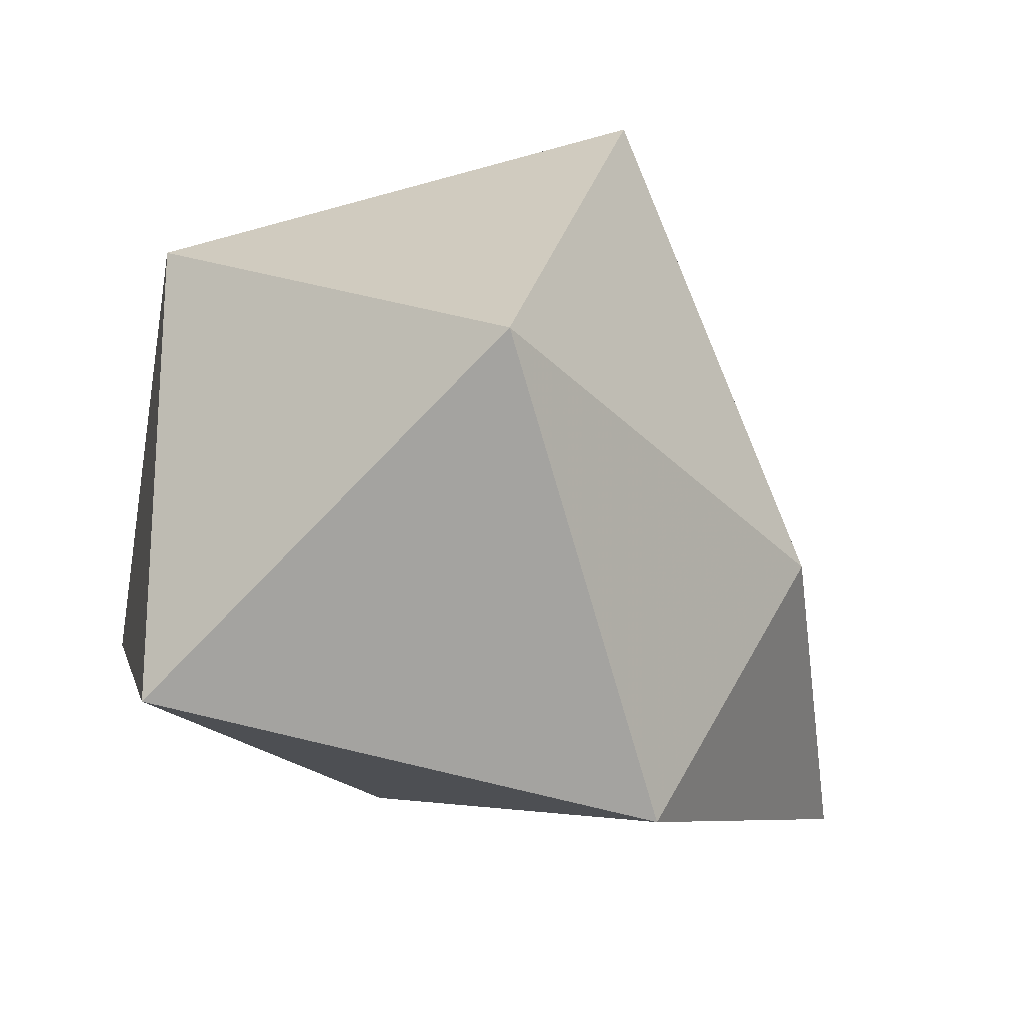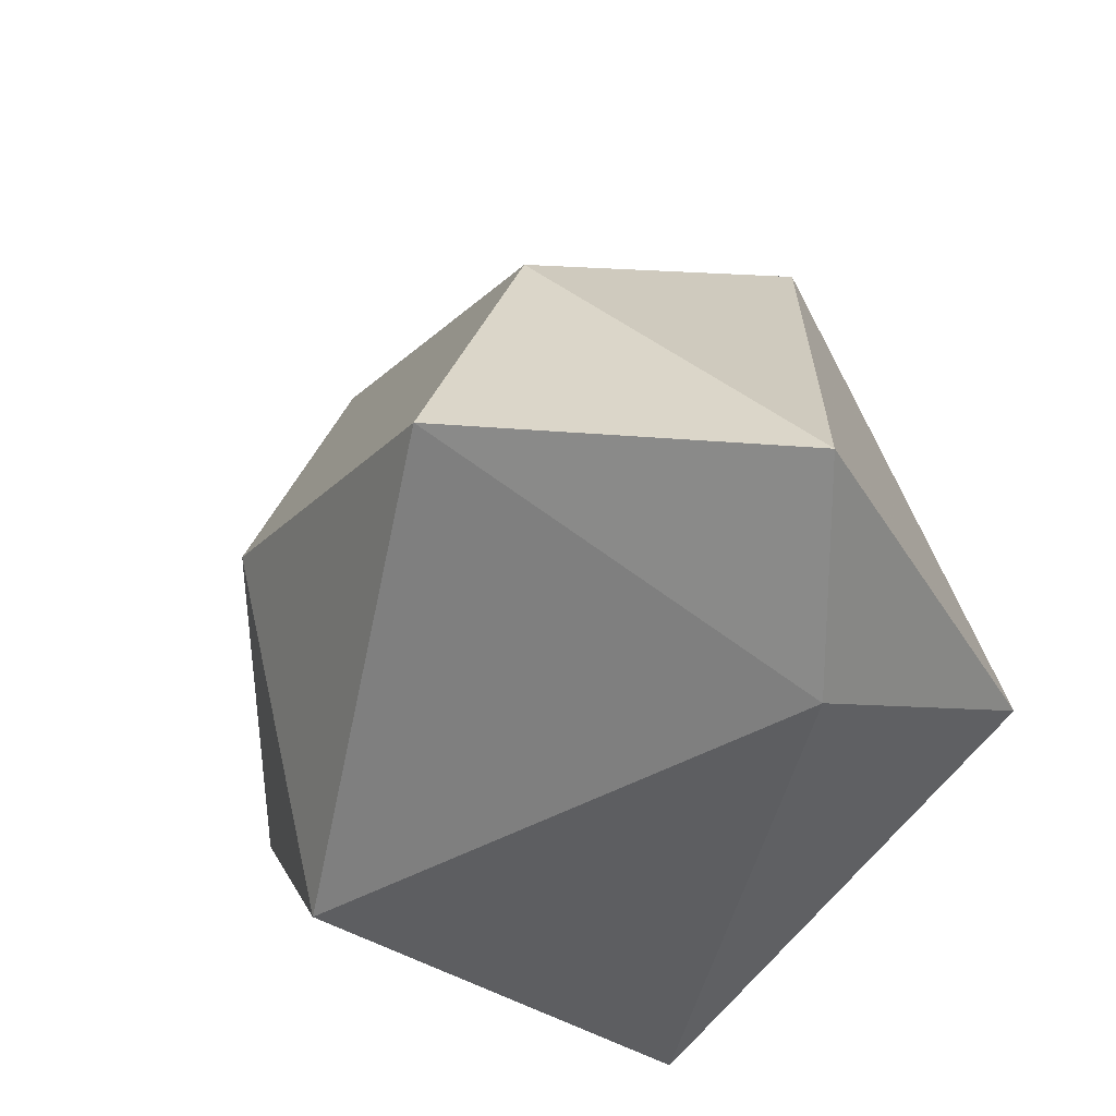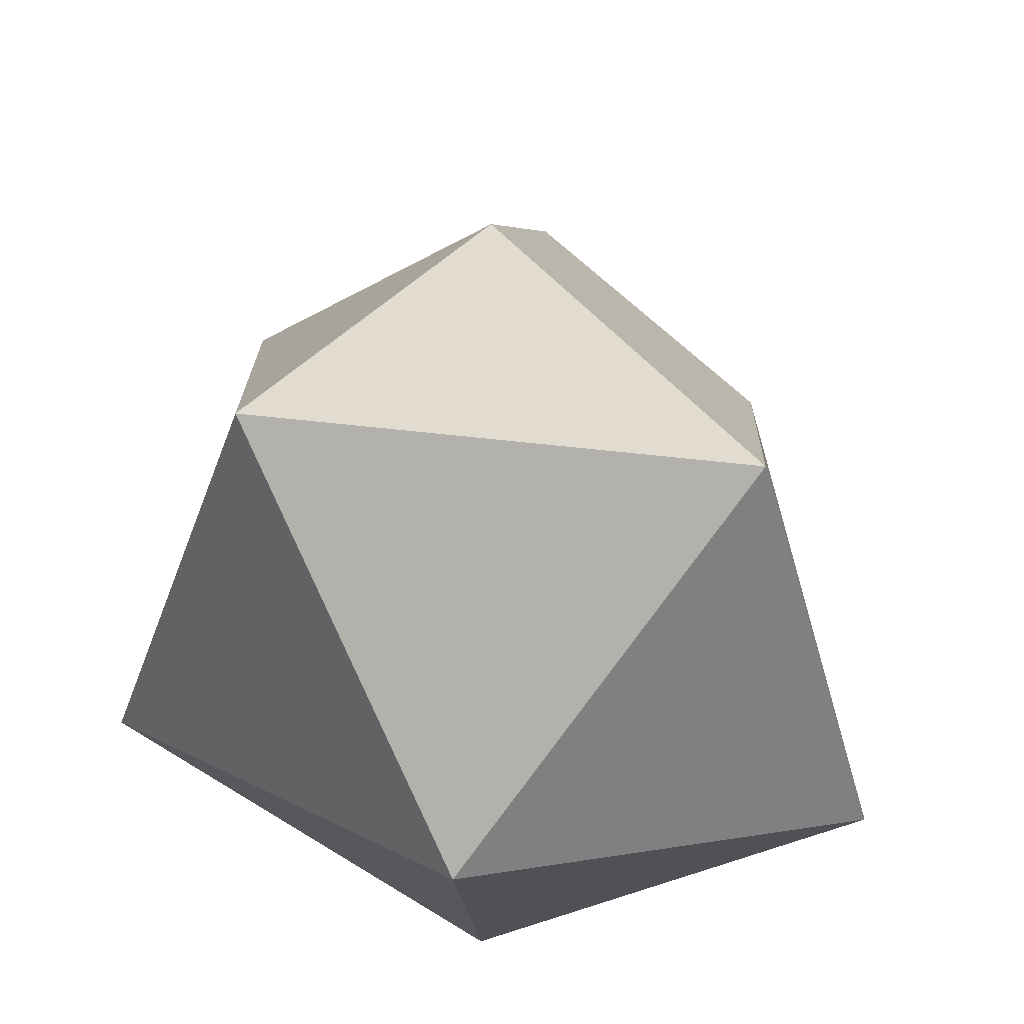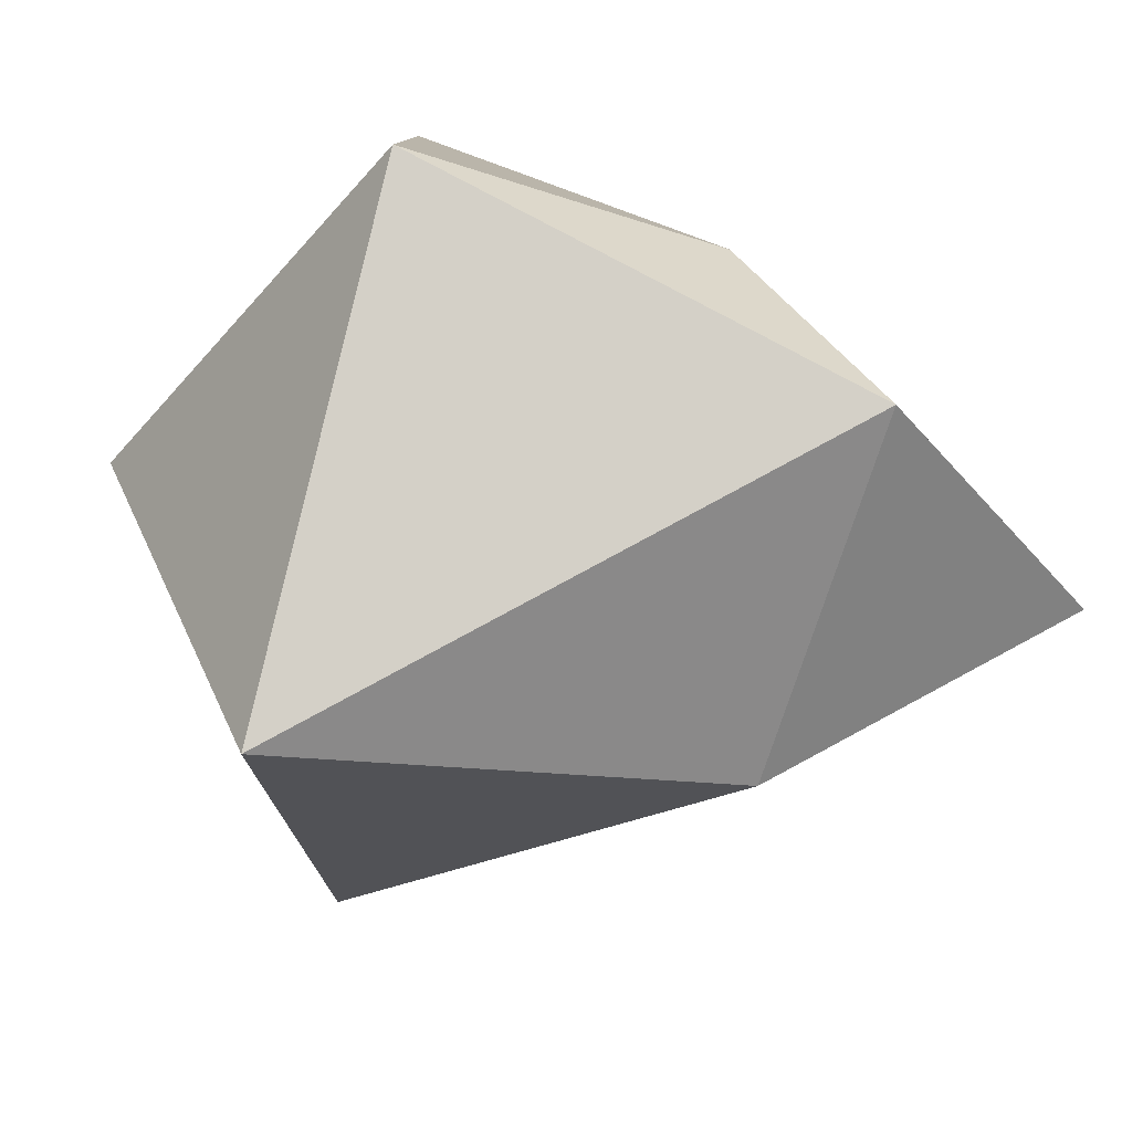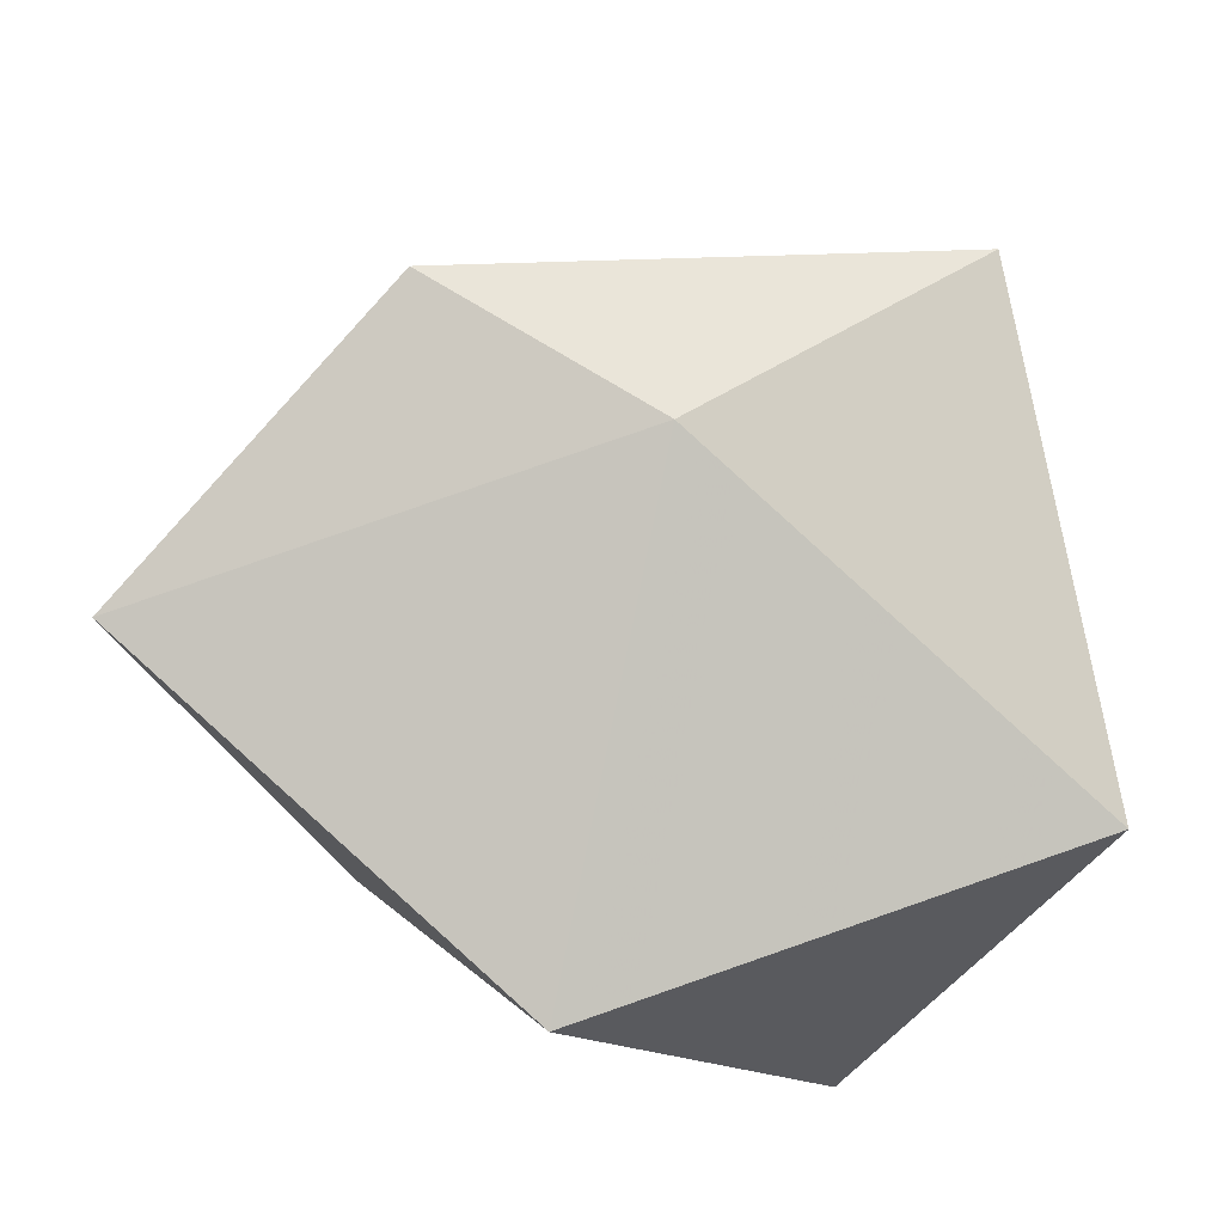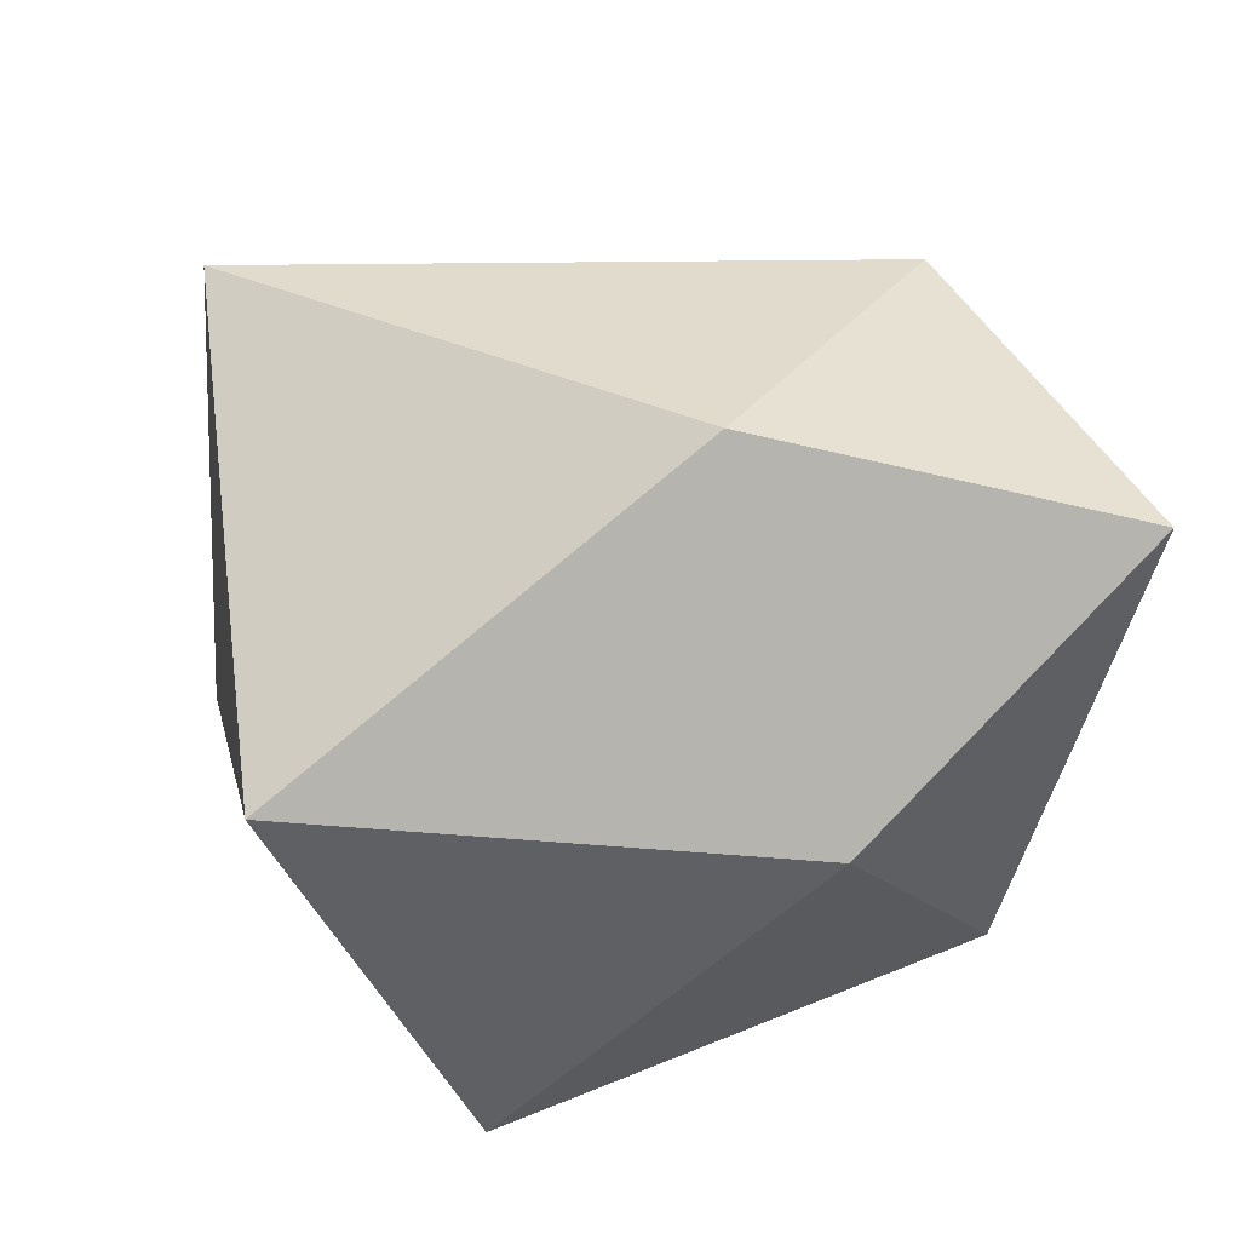
<metadata>
{"format":"obj","ext":"obj","renderer":"f3d","projection":"perspective","resolution":1024,"background":"white","views":[{"elev":-24.6,"azim":-35.5,"up":"+Z"},{"elev":-45.8,"azim":105.8,"up":"+Z"},{"elev":74.8,"azim":-84.7,"up":"+Z"},{"elev":64.1,"azim":37.0,"up":"+Y"},{"elev":-72.2,"azim":169.0,"up":"+Z"},{"elev":-21.8,"azim":56.2,"up":"+Y"}]}
</metadata>
<code>
g Object001
v -0.1282 -53.81 84.09
v 67.14 7.763 30.45
v 96.14 -2.971 -45.06
v -84.73 -3.533 -54.68
v -83.18 1.141 50.35
v -47.62 82.19 -6.417
v 53.86 63.5 -26.67
v 44.18 -56.47 -11.95
v -55.38 -87.59 1.254
v 7.173 -50.53 -74.7
v 5.18 49.74 -43.11
v -2.632 50.57 96.44
f 2 3 7
f 2 8 3
f 4 5 6
f 5 4 9
f 7 6 12
f 6 7 11
f 10 11 3
f 11 10 4
f 8 9 10
f 9 8 1
f 12 1 2
f 1 12 5
f 7 3 11
f 2 7 12
f 4 6 11
f 6 5 12
f 3 8 10
f 8 2 1
f 4 10 9
f 5 9 1

</code>
